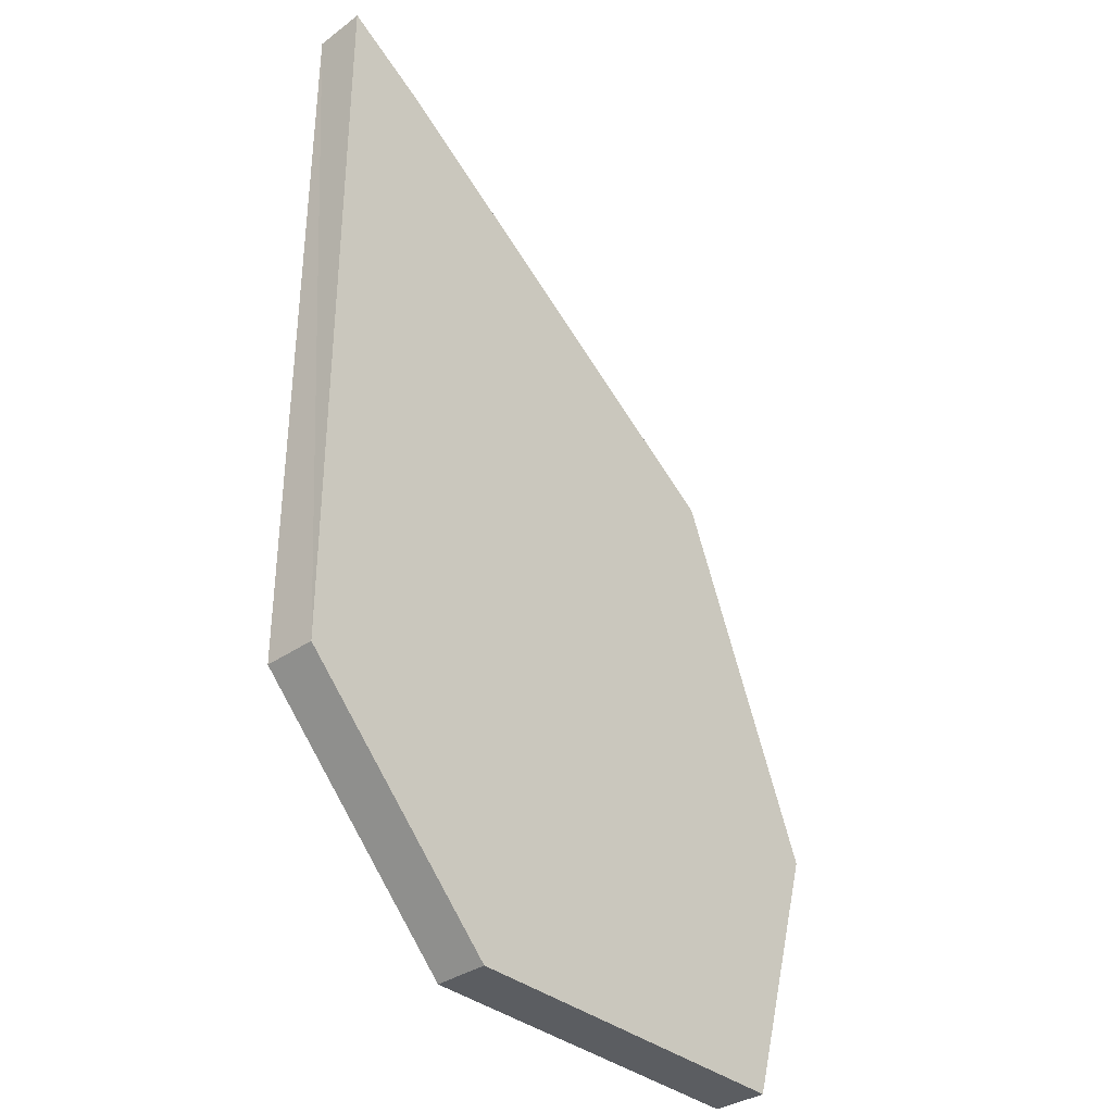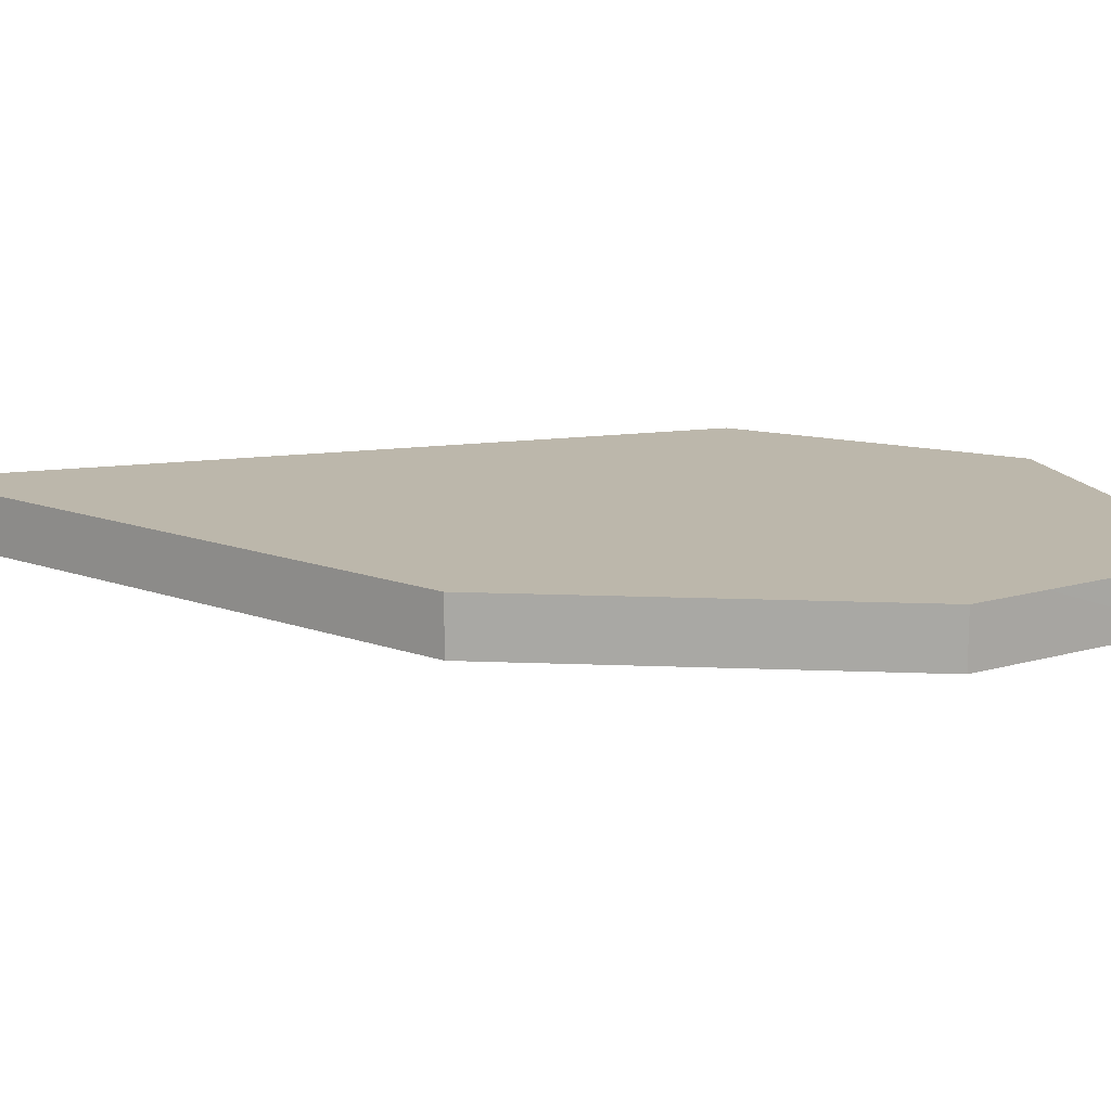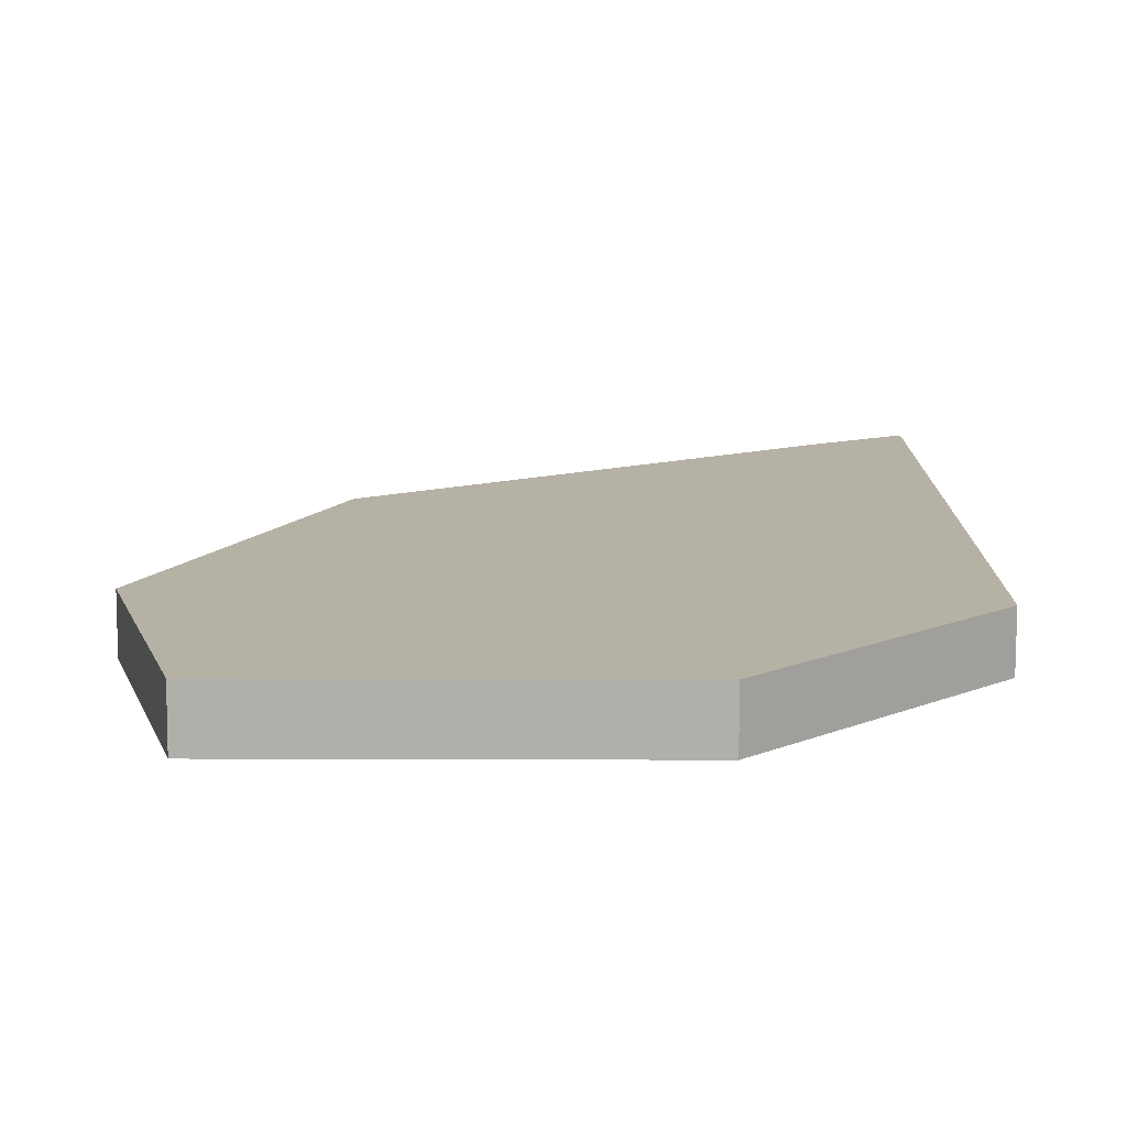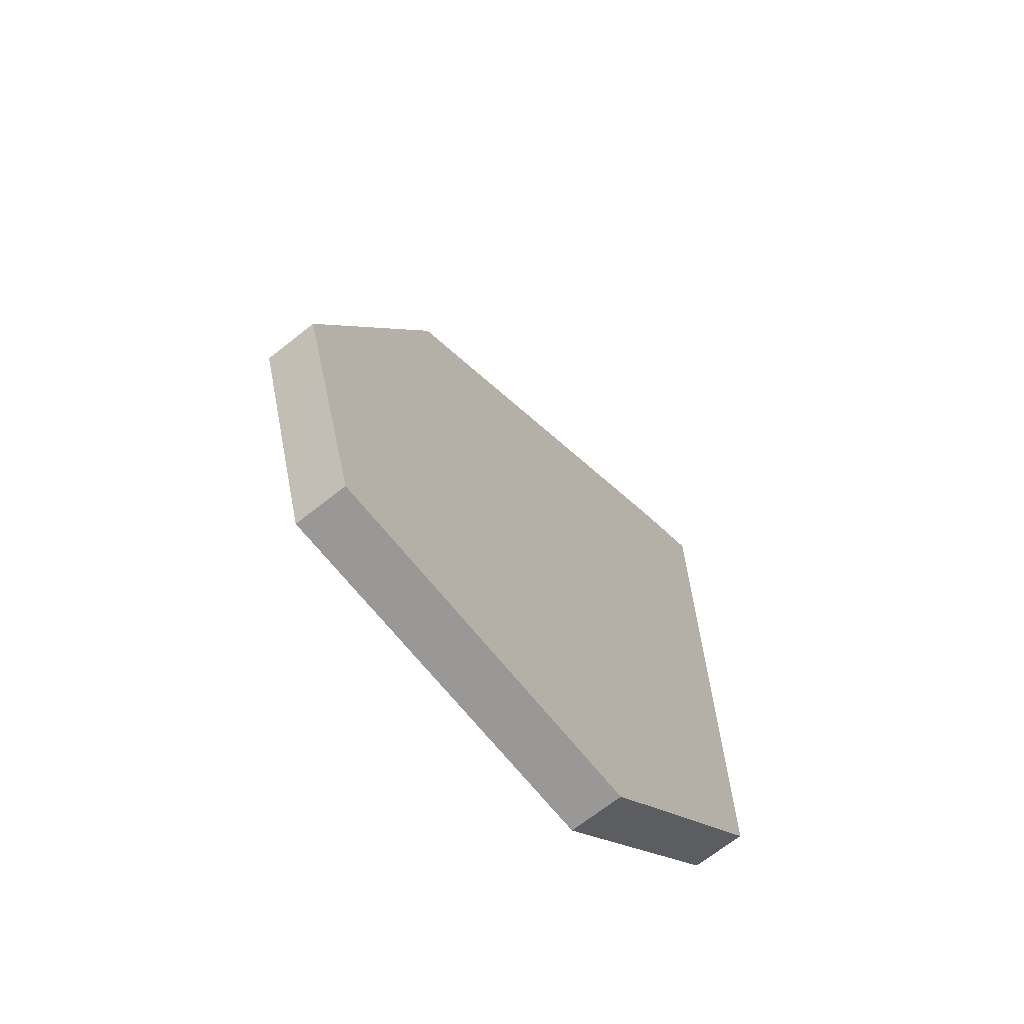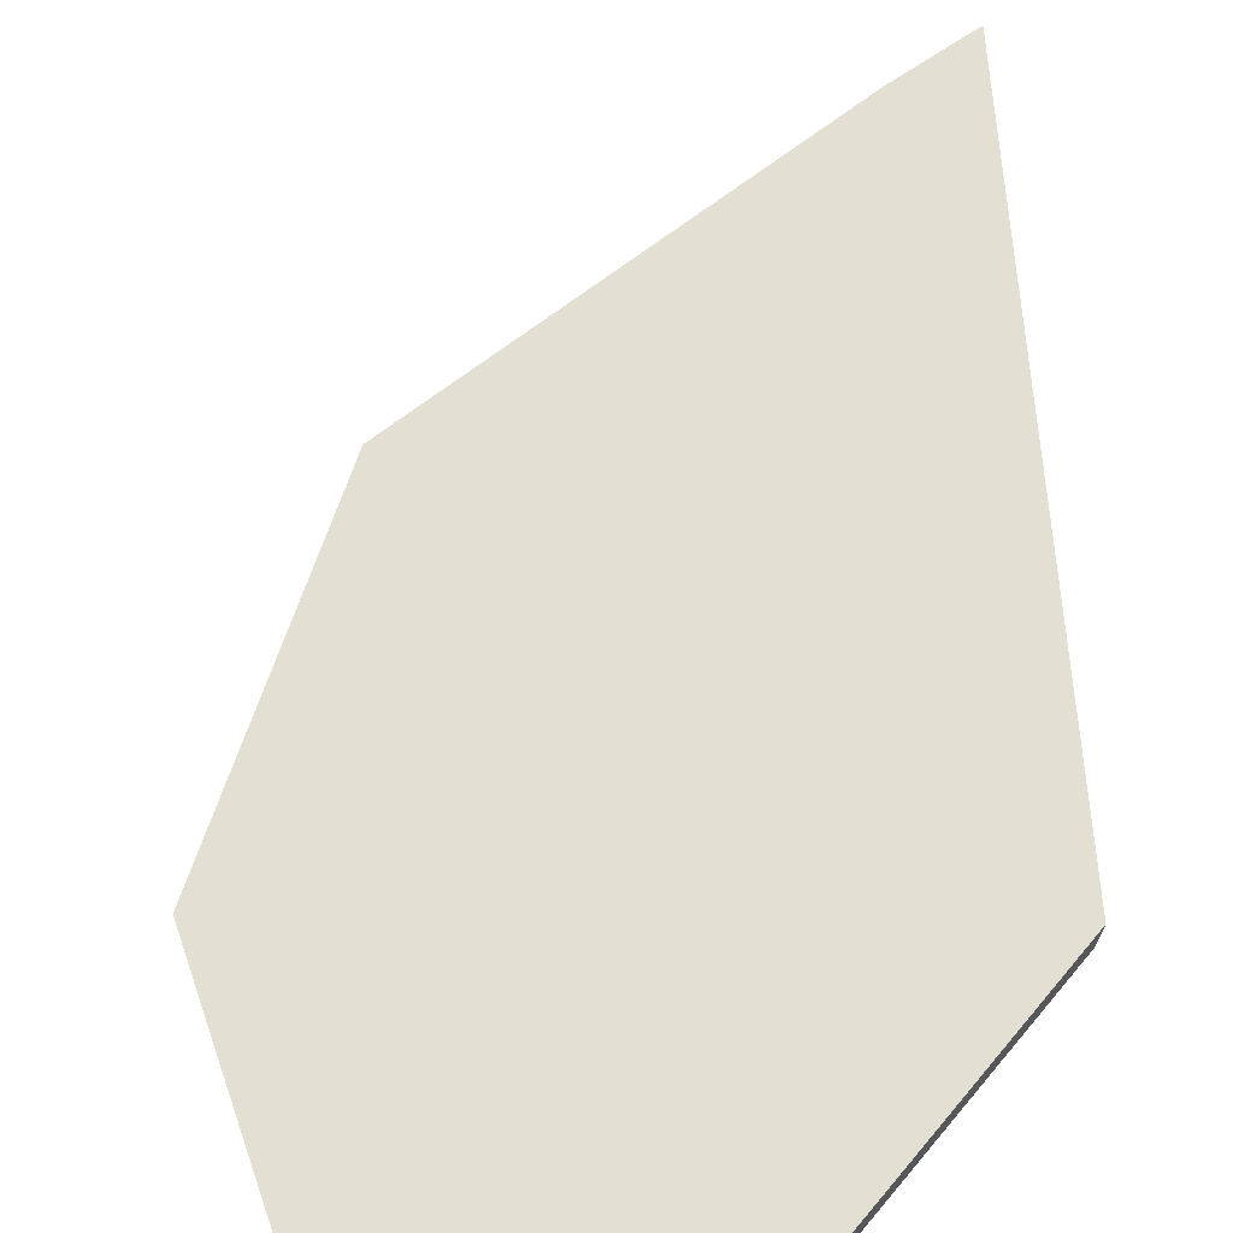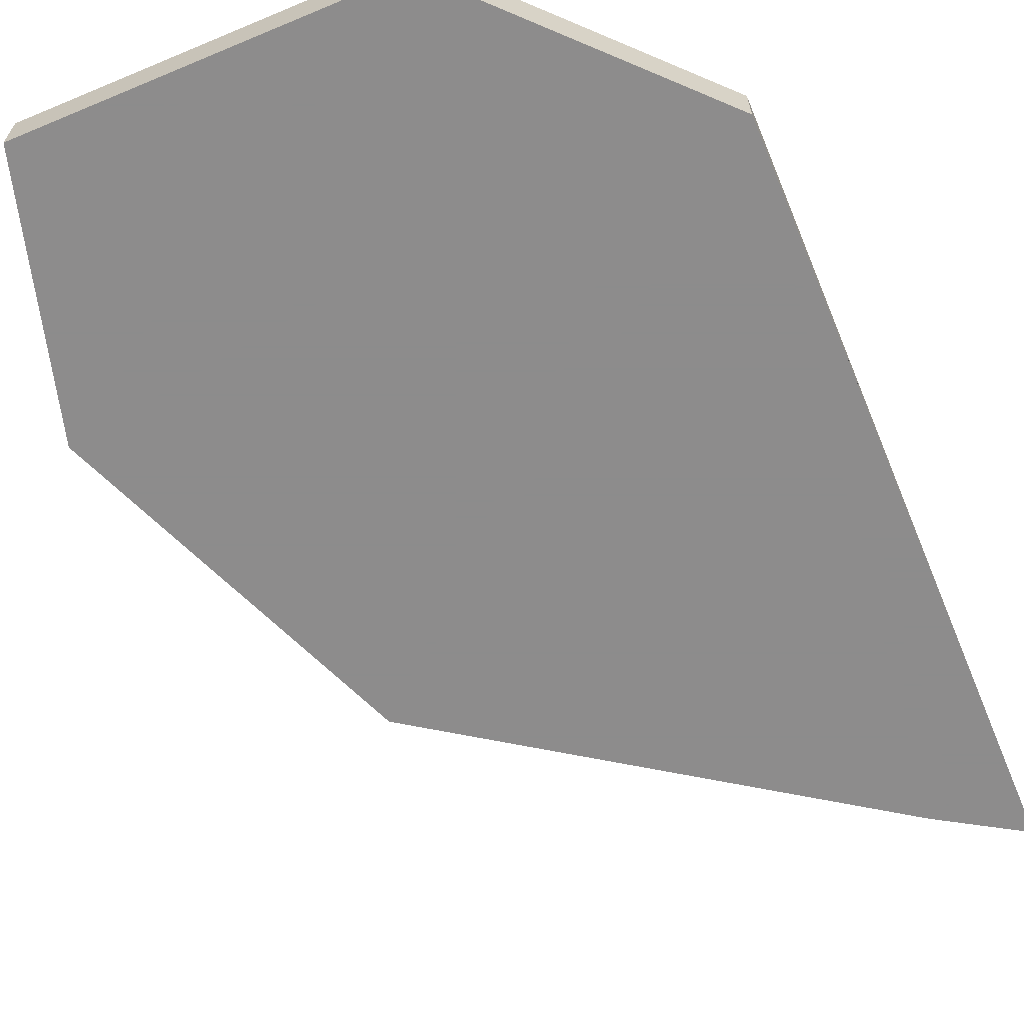
<metadata>
{"format":"obj","ext":"obj","renderer":"f3d","projection":"perspective","resolution":1024,"background":"white","views":[{"elev":-35.4,"azim":132.5,"up":"+Y"},{"elev":14.3,"azim":-106.7,"up":"+Z"},{"elev":11.9,"azim":0.5,"up":"+Z"},{"elev":-68.7,"azim":-51.3,"up":"+Y"},{"elev":66.4,"azim":-3.7,"up":"+Z"},{"elev":-64.3,"azim":22.8,"up":"+Z"}]}
</metadata>
<code>
v 3.777 -4.501 -0.05
v 3.895 -4.913 -0.05
v 4.607 -5 -0.05
v 3.92 -5 -0.05
v 4.048 -3.827 -0.05
v 4.927 -4.67 -0.05
v 5 -4.594 -0.05
v 5 -3.182 -0.05
v 4.892 -3.249 -0.05
v 4.839 -3.281 -0.05
v 5 -4.594 0.05
v 3.777 -4.501 0.05
v 3.817 -4.639 0.05
v 3.92 -5 0.05
v 4.607 -5 0.05
v 4.049 -3.827 0.05
v 4.681 -4.924 0.05
v 4.839 -3.281 0.05
v 4.997 -3.184 0.05
v 4.048 -3.827 -0.05
v 4.839 -3.281 -0.05
v 4.892 -3.249 -0.05
v 5 -3.182 -0.05
v 5 -4.594 -0.05
v 4.927 -4.67 -0.05
v 4.607 -5 -0.05
v 3.92 -5 -0.05
v 3.895 -4.913 -0.05
v 3.777 -4.501 -0.05
v 5 -4.594 0.05
v 3.777 -4.501 0.05
v 3.817 -4.639 0.05
v 3.92 -5 0.05
v 4.607 -5 0.05
v 4.681 -4.924 0.05
v 4.997 -3.184 0.05
v 4.839 -3.281 0.05
v 4.049 -3.827 0.05
f 29 26 28
f 36 24 23
f 37 38 30
f 26 33 27
f 19 8 9
f 5 12 16
f 9 18 19
f 11 6 7
f 3 17 15
f 2 14 13
f 1 13 12
f 16 10 5
f 29 20 25
f 20 21 24
f 25 20 24
f 21 22 24
f 22 23 24
f 25 26 29
f 26 27 28
f 36 30 24
f 38 31 35
f 31 32 35
f 32 33 34
f 34 35 32
f 35 30 38
f 30 36 37
f 26 34 33
f 5 1 12
f 9 10 18
f 11 17 6
f 3 6 17
f 2 4 14
f 1 2 13
f 16 18 10

</code>
